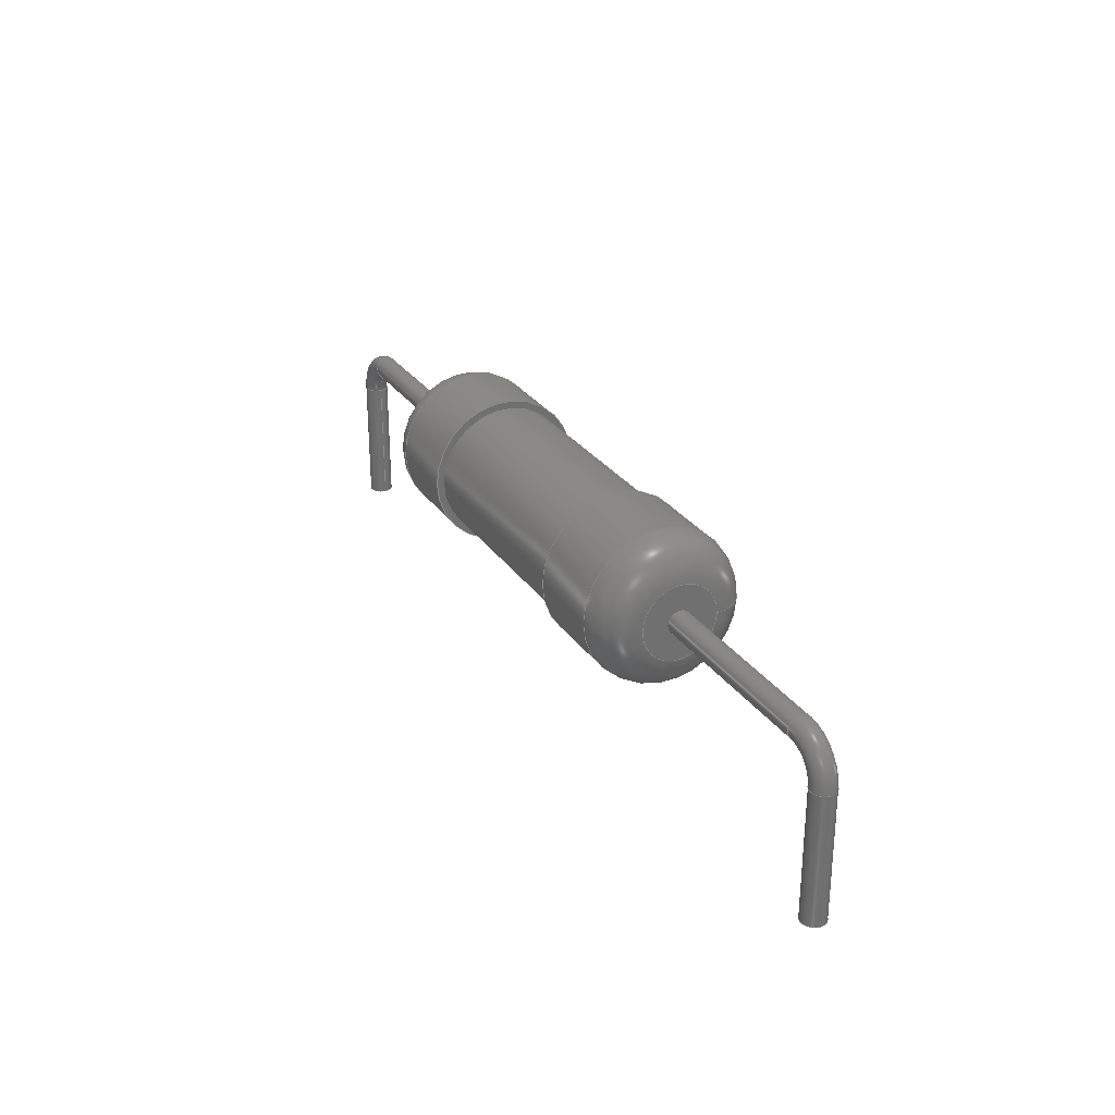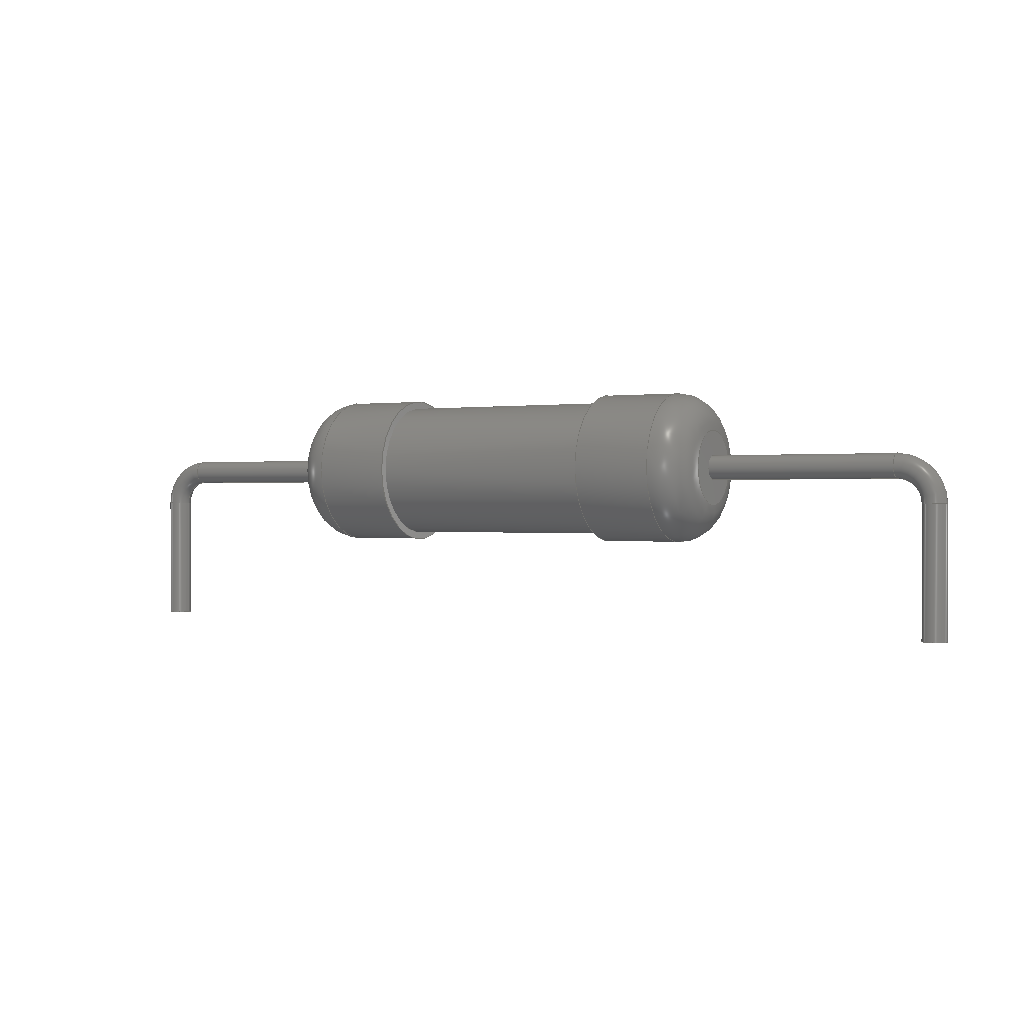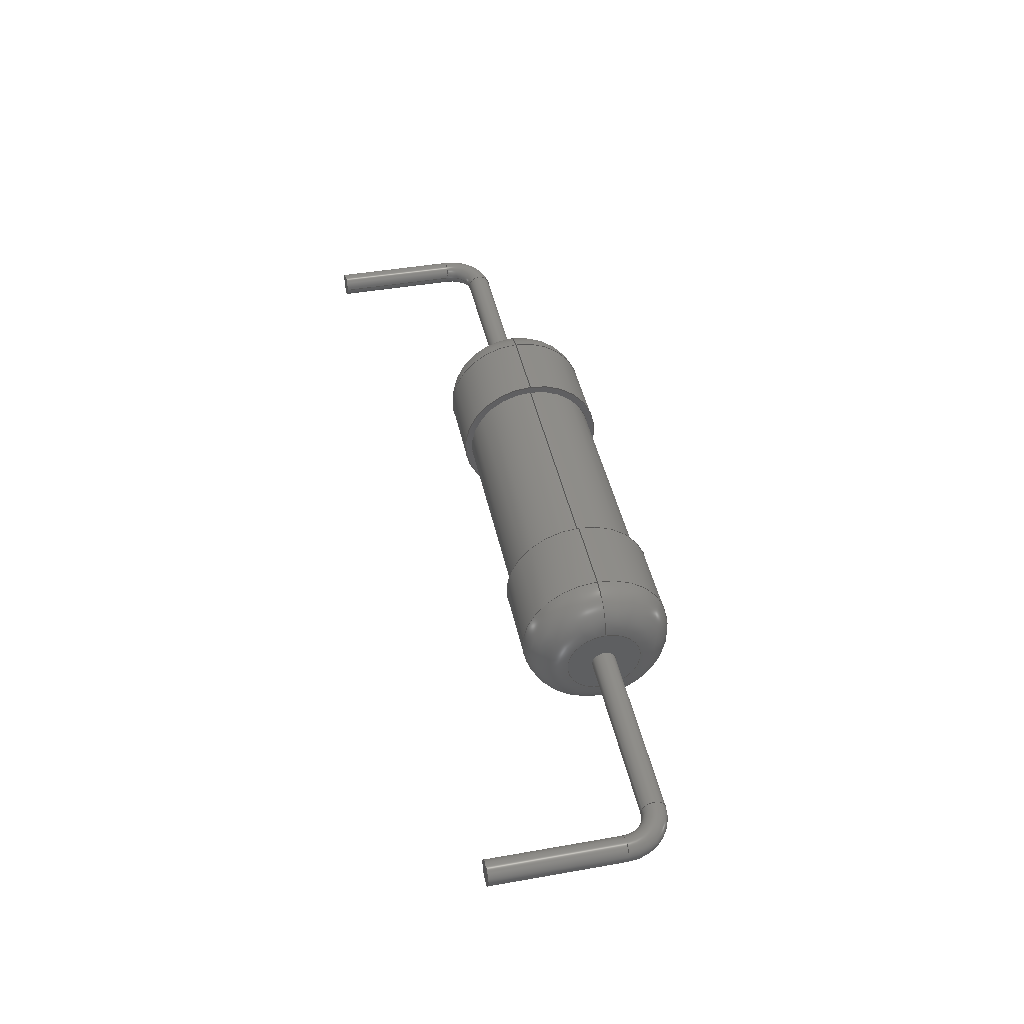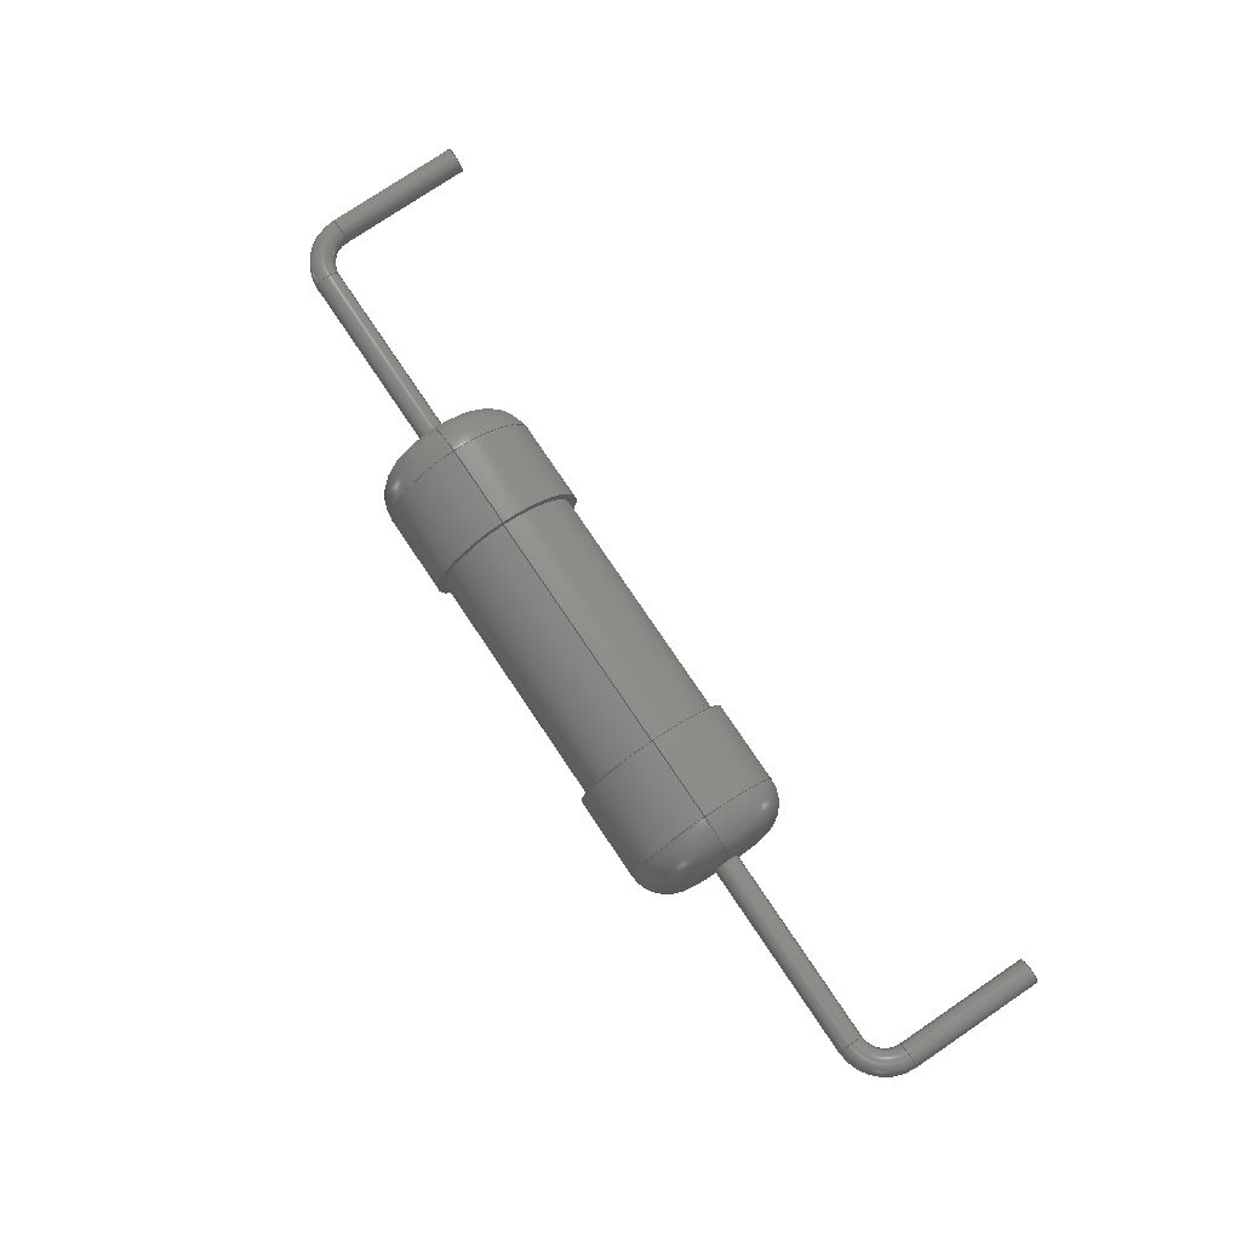
<metadata>
{"format":"step","ext":"step","renderer":"f3d","projection":"perspective","resolution":1024,"background":"white","views":[{"elev":27.9,"azim":62.7,"up":"+Z"},{"elev":0.4,"azim":30.2,"up":"+Z"},{"elev":43.1,"azim":-101.8,"up":"+Y"},{"elev":77.6,"azim":56.0,"up":"+Y"}]}
</metadata>
<code>
ISO-10303-21;
DATA;
#1=APPLICATION_PROTOCOL_DEFINITION('committee draft','automotive_design',1997,#2);
#2=APPLICATION_CONTEXT('core data for automotive mechanical design processes');
#3=SHAPE_DEFINITION_REPRESENTATION(#4,#10);
#4=PRODUCT_DEFINITION_SHAPE('','',#5);
#5=PRODUCT_DEFINITION('design','',#6,#9);
#6=PRODUCT_DEFINITION_FORMATION('','',#7);
#7=PRODUCT('R_Axial_DIN0516_L155mm_D50mm_P3048mm_Horizontal','R_Axial_DIN0516_L155mm_D50mm_P3048mm_Horizontal','',(#8));
#8=MECHANICAL_CONTEXT('',#2,'mechanical');
#9=PRODUCT_DEFINITION_CONTEXT('part definition',#2,'design');
#10=ADVANCED_BREP_SHAPE_REPRESENTATION('',(#11,#15),#298);
#11=AXIS2_PLACEMENT_3D('',#12,#13,#14);
#12=CARTESIAN_POINT('',(0,0,0));
#13=DIRECTION('',(0,0,1));
#14=DIRECTION('',(1,0,-0));
#15=MANIFOLD_SOLID_BREP('',#16);
#16=CLOSED_SHELL('',(#17,#46,#66,#81,#95,#112,#131,#144,#166,#182,#200,#217,#222,#236,#249,#273,#291));
#17=ADVANCED_FACE('',(#18),#42,.T.);
#18=FACE_BOUND('',#19,.F.);
#19=EDGE_LOOP('',(#20,#30,#36,#37));
#20=ORIENTED_EDGE('',*,*,#21,.T.);
#21=EDGE_CURVE('',#22,#24,#26,.T.);
#22=VERTEX_POINT('',#23);
#23=CARTESIAN_POINT('',(8.74,2.5,2.5));
#24=VERTEX_POINT('',#25);
#25=CARTESIAN_POINT('',(11.37,2.5,2.5));
#26=LINE('',#27,#28);
#27=CARTESIAN_POINT('',(7.49,2.5,2.5));
#28=VECTOR('',#29,1);
#29=DIRECTION('',(1,0,0));
#30=ORIENTED_EDGE('',*,*,#31,.T.);
#31=EDGE_CURVE('',#24,#24,#32,.T.);
#32=CIRCLE('',#33,2.5);
#33=AXIS2_PLACEMENT_3D('',#34,#29,#35);
#34=CARTESIAN_POINT('',(11.37,0,2.5));
#35=DIRECTION('',(0,1,0));
#36=ORIENTED_EDGE('',*,*,#21,.F.);
#37=ORIENTED_EDGE('',*,*,#38,.F.);
#38=EDGE_CURVE('',#22,#22,#39,.T.);
#39=CIRCLE('',#40,2.5);
#40=AXIS2_PLACEMENT_3D('',#41,#29,#35);
#41=CARTESIAN_POINT('',(8.74,0,2.5));
#42=CYLINDRICAL_SURFACE('',#43,2.5);
#43=AXIS2_PLACEMENT_3D('',#44,#45,#35);
#44=CARTESIAN_POINT('',(7.49,0,2.5));
#45=DIRECTION('',(-1,-0,-0));
#46=ADVANCED_FACE('',(#47),#63,.T.);
#47=FACE_BOUND('',#48,.F.);
#48=EDGE_LOOP('',(#49,#57,#58,#59));
#49=ORIENTED_EDGE('',*,*,#50,.F.);
#50=EDGE_CURVE('',#22,#51,#53,.T.);
#51=VERTEX_POINT('',#52);
#52=CARTESIAN_POINT('',(7.49,1.25,2.5));
#53=CIRCLE('',#54,1.25);
#54=AXIS2_PLACEMENT_3D('',#55,#56,#35);
#55=CARTESIAN_POINT('',(8.74,1.25,2.5));
#56=DIRECTION('',(0,-0,1));
#57=ORIENTED_EDGE('',*,*,#38,.T.);
#58=ORIENTED_EDGE('',*,*,#50,.T.);
#59=ORIENTED_EDGE('',*,*,#60,.F.);
#60=EDGE_CURVE('',#51,#51,#61,.T.);
#61=CIRCLE('',#62,1.25);
#62=AXIS2_PLACEMENT_3D('',#44,#29,#35);
#63=TOROIDAL_SURFACE('',#64,1.25,1.25);
#64=AXIS2_PLACEMENT_3D('',#41,#65,#35);
#65=DIRECTION('',(-1,0,0));
#66=ADVANCED_FACE('',(#67,#70),#78,.F.);
#67=FACE_BOUND('',#68,.F.);
#68=EDGE_LOOP('',(#69));
#69=ORIENTED_EDGE('',*,*,#31,.F.);
#70=FACE_BOUND('',#71,.F.);
#71=EDGE_LOOP('',(#72));
#72=ORIENTED_EDGE('',*,*,#73,.F.);
#73=EDGE_CURVE('',#74,#74,#76,.T.);
#74=VERTEX_POINT('',#75);
#75=CARTESIAN_POINT('',(11.37,2.25,2.5));
#76=CIRCLE('',#77,2.25);
#77=AXIS2_PLACEMENT_3D('',#34,#65,#35);
#78=PLANE('',#79);
#79=AXIS2_PLACEMENT_3D('',#25,#65,#80);
#80=DIRECTION('',(0,0,-1));
#81=ADVANCED_FACE('',(#82,#84),#93,.T.);
#82=FACE_BOUND('',#83,.T.);
#83=EDGE_LOOP('',(#59));
#84=FACE_BOUND('',#85,.T.);
#85=EDGE_LOOP('',(#86));
#86=ORIENTED_EDGE('',*,*,#87,.T.);
#87=EDGE_CURVE('',#88,#88,#90,.T.);
#88=VERTEX_POINT('',#89);
#89=CARTESIAN_POINT('',(7.49,0,2.1));
#90=CIRCLE('',#91,0.4);
#91=AXIS2_PLACEMENT_3D('',#44,#92,#80);
#92=DIRECTION('',(1,-0,0));
#93=PLANE('',#94);
#94=AXIS2_PLACEMENT_3D('',#27,#65,#80);
#95=ADVANCED_FACE('',(#96),#111,.T.);
#96=FACE_BOUND('',#97,.F.);
#97=EDGE_LOOP('',(#98,#104,#105,#106));
#98=ORIENTED_EDGE('',*,*,#99,.F.);
#99=EDGE_CURVE('',#74,#100,#102,.T.);
#100=VERTEX_POINT('',#101);
#101=CARTESIAN_POINT('',(19.11,2.25,2.5));
#102=LINE('',#103,#28);
#103=CARTESIAN_POINT('',(7.49,2.25,2.5));
#104=ORIENTED_EDGE('',*,*,#73,.T.);
#105=ORIENTED_EDGE('',*,*,#99,.T.);
#106=ORIENTED_EDGE('',*,*,#107,.F.);
#107=EDGE_CURVE('',#100,#100,#108,.T.);
#108=CIRCLE('',#109,2.25);
#109=AXIS2_PLACEMENT_3D('',#110,#65,#35);
#110=CARTESIAN_POINT('',(19.11,0,2.5));
#111=CYLINDRICAL_SURFACE('',#43,2.25);
#112=ADVANCED_FACE('',(#113),#129,.T.);
#113=FACE_BOUND('',#114,.T.);
#114=EDGE_LOOP('',(#115,#124,#127,#128));
#115=ORIENTED_EDGE('',*,*,#116,.F.);
#116=EDGE_CURVE('',#117,#117,#119,.T.);
#117=VERTEX_POINT('',#118);
#118=CARTESIAN_POINT('',(1.2,0,2.1));
#119=CIRCLE('',#120,0.4);
#120=AXIS2_PLACEMENT_3D('',#121,#122,#123);
#121=CARTESIAN_POINT('',(1.2,0,2.5));
#122=DIRECTION('',(-1,0,-4.313e-16));
#123=DIRECTION('',(-4.313e-16,0,1));
#124=ORIENTED_EDGE('',*,*,#125,.T.);
#125=EDGE_CURVE('',#117,#88,#126,.T.);
#126=LINE('',#118,#28);
#127=ORIENTED_EDGE('',*,*,#87,.F.);
#128=ORIENTED_EDGE('',*,*,#125,.F.);
#129=CYLINDRICAL_SURFACE('',#130,0.4);
#130=AXIS2_PLACEMENT_3D('',#121,#29,#80);
#131=ADVANCED_FACE('',(#132,#140),#142,.T.);
#132=FACE_BOUND('',#133,.T.);
#133=EDGE_LOOP('',(#134));
#134=ORIENTED_EDGE('',*,*,#135,.F.);
#135=EDGE_CURVE('',#136,#136,#138,.T.);
#136=VERTEX_POINT('',#137);
#137=CARTESIAN_POINT('',(19.11,2.5,2.5));
#138=CIRCLE('',#139,2.5);
#139=AXIS2_PLACEMENT_3D('',#110,#29,#35);
#140=FACE_BOUND('',#141,.T.);
#141=EDGE_LOOP('',(#106));
#142=PLANE('',#143);
#143=AXIS2_PLACEMENT_3D('',#137,#65,#80);
#144=ADVANCED_FACE('',(#145),#163,.T.);
#145=FACE_BOUND('',#146,.T.);
#146=EDGE_LOOP('',(#147,#156,#157,#158));
#147=ORIENTED_EDGE('',*,*,#148,.T.);
#148=EDGE_CURVE('',#149,#117,#151,.T.);
#149=VERTEX_POINT('',#150);
#150=CARTESIAN_POINT('',(0.4,0,1.3));
#151=CIRCLE('',#152,0.8);
#152=AXIS2_PLACEMENT_3D('',#153,#154,#155);
#153=CARTESIAN_POINT('',(1.2,1.47e-16,1.3));
#154=DIRECTION('',(0,1,-0));
#155=DIRECTION('',(-1,0,7.401e-16));
#156=ORIENTED_EDGE('',*,*,#116,.T.);
#157=ORIENTED_EDGE('',*,*,#148,.F.);
#158=ORIENTED_EDGE('',*,*,#159,.T.);
#159=EDGE_CURVE('',#149,#149,#160,.T.);
#160=CIRCLE('',#161,0.4);
#161=AXIS2_PLACEMENT_3D('',#162,#13,#29);
#162=CARTESIAN_POINT('',(0,0,1.3));
#163=TOROIDAL_SURFACE('',#164,1.2,0.4);
#164=AXIS2_PLACEMENT_3D('',#165,#35,#155);
#165=CARTESIAN_POINT('',(1.2,0,1.3));
#166=ADVANCED_FACE('',(#167),#180,.T.);
#167=FACE_BOUND('',#168,.F.);
#168=EDGE_LOOP('',(#169,#174,#179,#134));
#169=ORIENTED_EDGE('',*,*,#170,.T.);
#170=EDGE_CURVE('',#136,#171,#173,.T.);
#171=VERTEX_POINT('',#172);
#172=CARTESIAN_POINT('',(21.74,2.5,2.5));
#173=LINE('',#137,#28);
#174=ORIENTED_EDGE('',*,*,#175,.T.);
#175=EDGE_CURVE('',#171,#171,#176,.T.);
#176=CIRCLE('',#177,2.5);
#177=AXIS2_PLACEMENT_3D('',#178,#29,#35);
#178=CARTESIAN_POINT('',(21.74,0,2.5));
#179=ORIENTED_EDGE('',*,*,#170,.F.);
#180=CYLINDRICAL_SURFACE('',#181,2.5);
#181=AXIS2_PLACEMENT_3D('',#110,#45,#35);
#182=ADVANCED_FACE('',(#183),#199,.T.);
#183=FACE_BOUND('',#184,.T.);
#184=EDGE_LOOP('',(#185,#192,#193,#194));
#185=ORIENTED_EDGE('',*,*,#186,.T.);
#186=EDGE_CURVE('',#187,#149,#189,.T.);
#187=VERTEX_POINT('',#188);
#188=CARTESIAN_POINT('',(0.4,-9.797e-17,-3));
#189=LINE('',#190,#191);
#190=CARTESIAN_POINT('',(0.4,0,-3));
#191=VECTOR('',#13,1);
#192=ORIENTED_EDGE('',*,*,#159,.F.);
#193=ORIENTED_EDGE('',*,*,#186,.F.);
#194=ORIENTED_EDGE('',*,*,#195,.T.);
#195=EDGE_CURVE('',#187,#187,#196,.T.);
#196=CIRCLE('',#197,0.4);
#197=AXIS2_PLACEMENT_3D('',#198,#13,#29);
#198=CARTESIAN_POINT('',(0,0,-3));
#199=CYLINDRICAL_SURFACE('',#197,0.4);
#200=ADVANCED_FACE('',(#201),#216,.T.);
#201=FACE_BOUND('',#202,.T.);
#202=EDGE_LOOP('',(#203,#174,#210,#211));
#203=ORIENTED_EDGE('',*,*,#204,.F.);
#204=EDGE_CURVE('',#171,#205,#207,.T.);
#205=VERTEX_POINT('',#206);
#206=CARTESIAN_POINT('',(22.99,1.25,2.5));
#207=CIRCLE('',#208,1.25);
#208=AXIS2_PLACEMENT_3D('',#209,#80,#35);
#209=CARTESIAN_POINT('',(21.74,1.25,2.5));
#210=ORIENTED_EDGE('',*,*,#204,.T.);
#211=ORIENTED_EDGE('',*,*,#212,.F.);
#212=EDGE_CURVE('',#205,#205,#213,.T.);
#213=CIRCLE('',#214,1.25);
#214=AXIS2_PLACEMENT_3D('',#215,#29,#35);
#215=CARTESIAN_POINT('',(22.99,0,2.5));
#216=TOROIDAL_SURFACE('',#177,1.25,1.25);
#217=ADVANCED_FACE('',(#218),#220,.T.);
#218=FACE_BOUND('',#219,.F.);
#219=EDGE_LOOP('',(#194));
#220=PLANE('',#221);
#221=AXIS2_PLACEMENT_3D('',#190,#80,#65);
#222=ADVANCED_FACE('',(#223,#225),#233,.F.);
#223=FACE_BOUND('',#224,.F.);
#224=EDGE_LOOP('',(#211));
#225=FACE_BOUND('',#226,.F.);
#226=EDGE_LOOP('',(#227));
#227=ORIENTED_EDGE('',*,*,#228,.T.);
#228=EDGE_CURVE('',#229,#229,#231,.T.);
#229=VERTEX_POINT('',#230);
#230=CARTESIAN_POINT('',(22.99,0,2.1));
#231=CIRCLE('',#232,0.4);
#232=AXIS2_PLACEMENT_3D('',#215,#92,#80);
#233=PLANE('',#234);
#234=AXIS2_PLACEMENT_3D('',#235,#65,#80);
#235=CARTESIAN_POINT('',(22.99,2.5,2.5));
#236=ADVANCED_FACE('',(#237),#129,.T.);
#237=FACE_BOUND('',#238,.T.);
#238=EDGE_LOOP('',(#227,#239,#243,#248));
#239=ORIENTED_EDGE('',*,*,#240,.T.);
#240=EDGE_CURVE('',#229,#241,#126,.T.);
#241=VERTEX_POINT('',#242);
#242=CARTESIAN_POINT('',(29.28,0,2.1));
#243=ORIENTED_EDGE('',*,*,#244,.F.);
#244=EDGE_CURVE('',#241,#241,#245,.T.);
#245=CIRCLE('',#246,0.4);
#246=AXIS2_PLACEMENT_3D('',#247,#92,#80);
#247=CARTESIAN_POINT('',(29.28,0,2.5));
#248=ORIENTED_EDGE('',*,*,#240,.F.);
#249=ADVANCED_FACE('',(#250),#270,.T.);
#250=FACE_BOUND('',#251,.T.);
#251=EDGE_LOOP('',(#252,#261,#268,#269));
#252=ORIENTED_EDGE('',*,*,#253,.T.);
#253=EDGE_CURVE('',#241,#254,#256,.T.);
#254=VERTEX_POINT('',#255);
#255=CARTESIAN_POINT('',(30.08,0,1.3));
#256=CIRCLE('',#257,0.8);
#257=AXIS2_PLACEMENT_3D('',#258,#259,#260);
#258=CARTESIAN_POINT('',(29.28,1.47e-16,1.3));
#259=DIRECTION('',(-0,1,0));
#260=DIRECTION('',(2.961e-15,0,1));
#261=ORIENTED_EDGE('',*,*,#262,.T.);
#262=EDGE_CURVE('',#254,#254,#263,.T.);
#263=CIRCLE('',#264,0.4);
#264=AXIS2_PLACEMENT_3D('',#265,#266,#267);
#265=CARTESIAN_POINT('',(30.48,0,1.3));
#266=DIRECTION('',(-2.208e-15,0,1));
#267=DIRECTION('',(1,0,2.208e-15));
#268=ORIENTED_EDGE('',*,*,#253,.F.);
#269=ORIENTED_EDGE('',*,*,#244,.T.);
#270=TOROIDAL_SURFACE('',#271,1.2,0.4);
#271=AXIS2_PLACEMENT_3D('',#272,#35,#260);
#272=CARTESIAN_POINT('',(29.28,0,1.3));
#273=ADVANCED_FACE('',(#274),#289,.T.);
#274=FACE_BOUND('',#275,.T.);
#275=EDGE_LOOP('',(#276,#282,#287,#288));
#276=ORIENTED_EDGE('',*,*,#277,.T.);
#277=EDGE_CURVE('',#254,#278,#280,.T.);
#278=VERTEX_POINT('',#279);
#279=CARTESIAN_POINT('',(30.08,-9.797e-17,-3));
#280=LINE('',#255,#281);
#281=VECTOR('',#80,1);
#282=ORIENTED_EDGE('',*,*,#283,.F.);
#283=EDGE_CURVE('',#278,#278,#284,.T.);
#284=CIRCLE('',#285,0.4);
#285=AXIS2_PLACEMENT_3D('',#286,#80,#65);
#286=CARTESIAN_POINT('',(30.48,0,-3));
#287=ORIENTED_EDGE('',*,*,#277,.F.);
#288=ORIENTED_EDGE('',*,*,#262,.F.);
#289=CYLINDRICAL_SURFACE('',#290,0.4);
#290=AXIS2_PLACEMENT_3D('',#265,#80,#65);
#291=ADVANCED_FACE('',(#292),#295,.F.);
#292=FACE_BOUND('',#293,.T.);
#293=EDGE_LOOP('',(#294));
#294=ORIENTED_EDGE('',*,*,#283,.T.);
#295=PLANE('',#296);
#296=AXIS2_PLACEMENT_3D('',#297,#13,#29);
#297=CARTESIAN_POINT('',(30.08,0,-3));
#298=( GEOMETRIC_REPRESENTATION_CONTEXT(3) GLOBAL_UNCERTAINTY_ASSIGNED_CONTEXT((#302)) GLOBAL_UNIT_ASSIGNED_CONTEXT((#299,#300,#301)) REPRESENTATION_CONTEXT('Context #1','3D Context with UNIT and UNCERTAINTY') );
#299=( LENGTH_UNIT() NAMED_UNIT(*) SI_UNIT(.MILLI.,.METRE.) );
#300=( NAMED_UNIT(*) PLANE_ANGLE_UNIT() SI_UNIT($,.RADIAN.) );
#301=( NAMED_UNIT(*) SI_UNIT($,.STERADIAN.) SOLID_ANGLE_UNIT() );
#302=UNCERTAINTY_MEASURE_WITH_UNIT(LENGTH_MEASURE(1e-07),#299,'distance_accuracy_value','confusion accuracy');
#303=PRODUCT_TYPE('part',$,(#7));
#304=MECHANICAL_DESIGN_GEOMETRIC_PRESENTATION_REPRESENTATION('',(#305,#313,#314,#315,#316,#317,#325,#326,#327,#328,#329,#330,#331,#332,#333,#334,#335),#298);
#305=STYLED_ITEM('color',(#306),#17);
#306=PRESENTATION_STYLE_ASSIGNMENT((#307));
#307=SURFACE_STYLE_USAGE(.BOTH.,#308);
#308=SURFACE_SIDE_STYLE('',(#309));
#309=SURFACE_STYLE_FILL_AREA(#310);
#310=FILL_AREA_STYLE('',(#311));
#311=FILL_AREA_STYLE_COLOUR('',#312);
#312=COLOUR_RGB('',0.883,0.711,0.492);
#313=STYLED_ITEM('color',(#306),#46);
#314=STYLED_ITEM('color',(#306),#66);
#315=STYLED_ITEM('color',(#306),#81);
#316=STYLED_ITEM('color',(#306),#95);
#317=STYLED_ITEM('color',(#318),#112);
#318=PRESENTATION_STYLE_ASSIGNMENT((#319));
#319=SURFACE_STYLE_USAGE(.BOTH.,#320);
#320=SURFACE_SIDE_STYLE('',(#321));
#321=SURFACE_STYLE_FILL_AREA(#322);
#322=FILL_AREA_STYLE('',(#323));
#323=FILL_AREA_STYLE_COLOUR('',#324);
#324=COLOUR_RGB('',0.824,0.82,0.781);
#325=STYLED_ITEM('color',(#306),#131);
#326=STYLED_ITEM('color',(#318),#144);
#327=STYLED_ITEM('color',(#306),#166);
#328=STYLED_ITEM('color',(#318),#182);
#329=STYLED_ITEM('color',(#306),#200);
#330=STYLED_ITEM('color',(#318),#217);
#331=STYLED_ITEM('color',(#306),#222);
#332=STYLED_ITEM('color',(#318),#236);
#333=STYLED_ITEM('color',(#318),#249);
#334=STYLED_ITEM('color',(#318),#273);
#335=STYLED_ITEM('color',(#318),#291);
ENDSEC;
END-ISO-10303-21;


</code>
